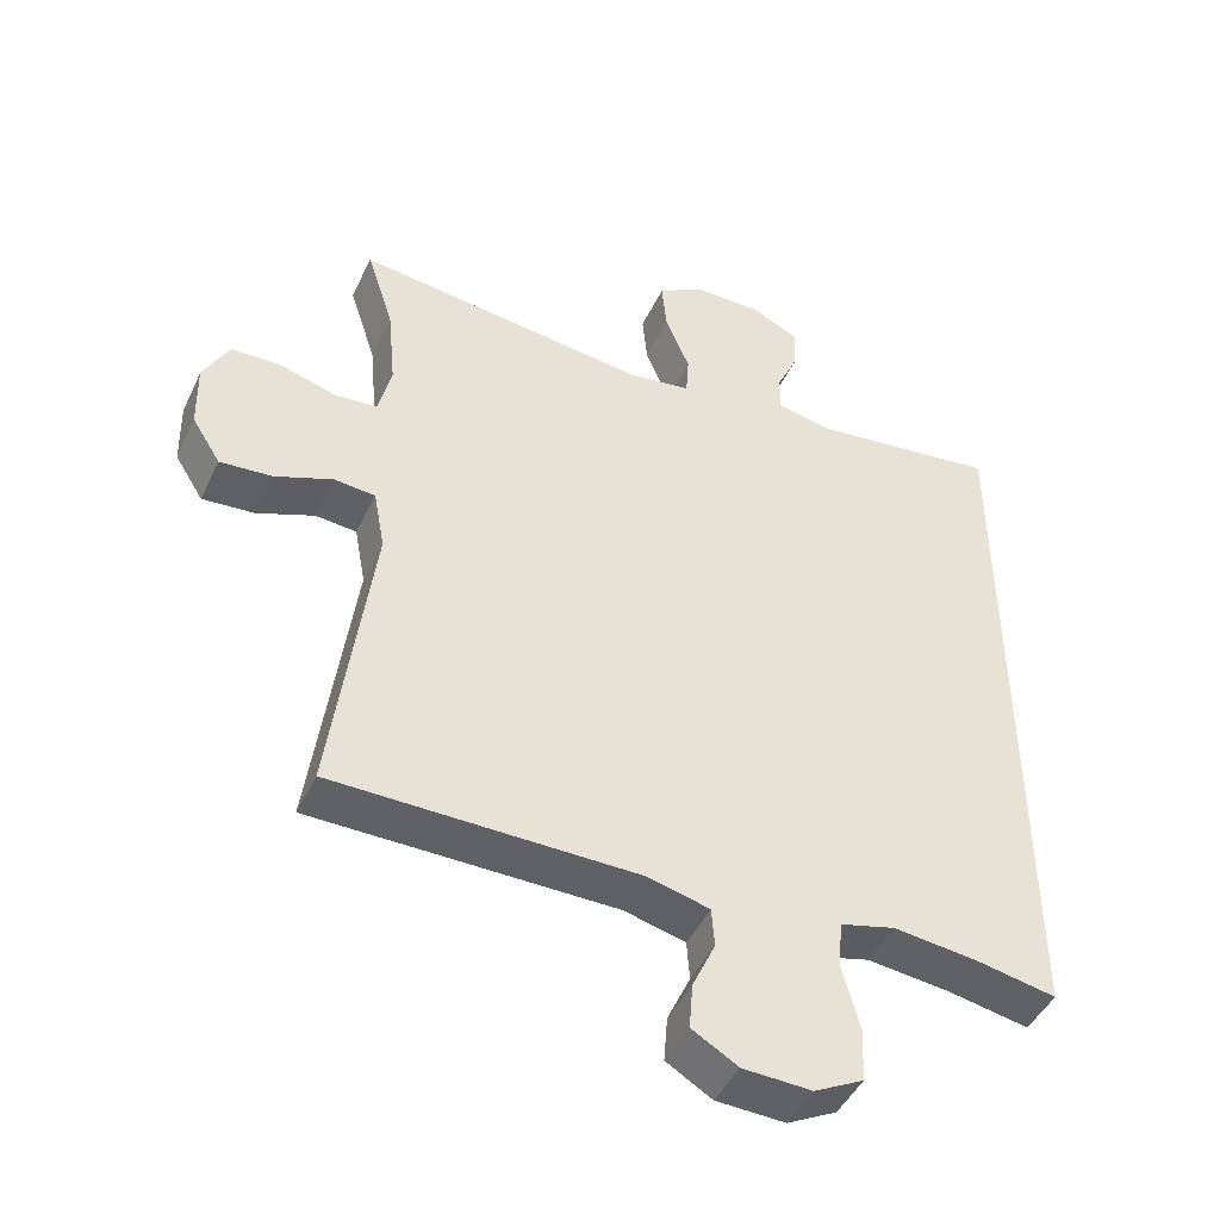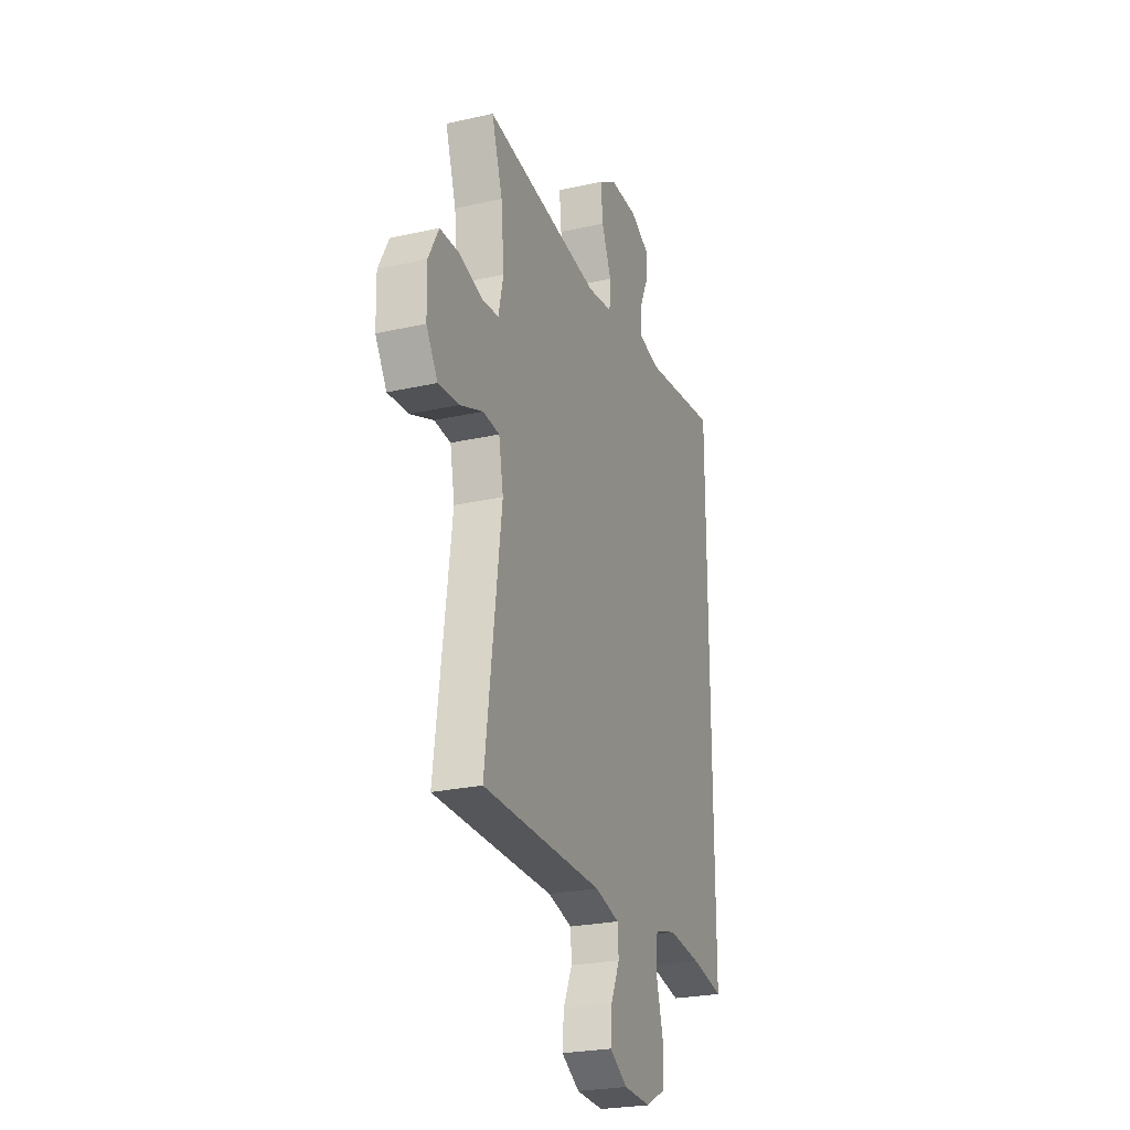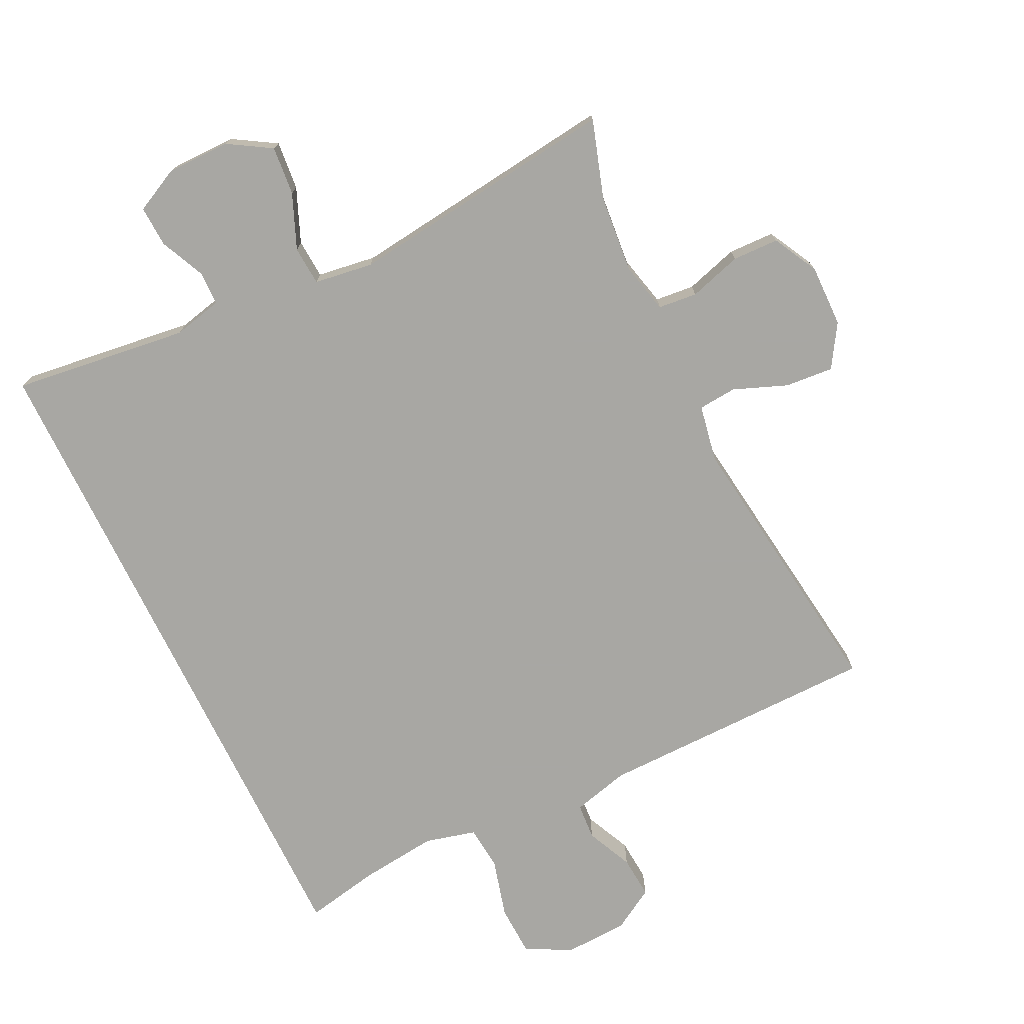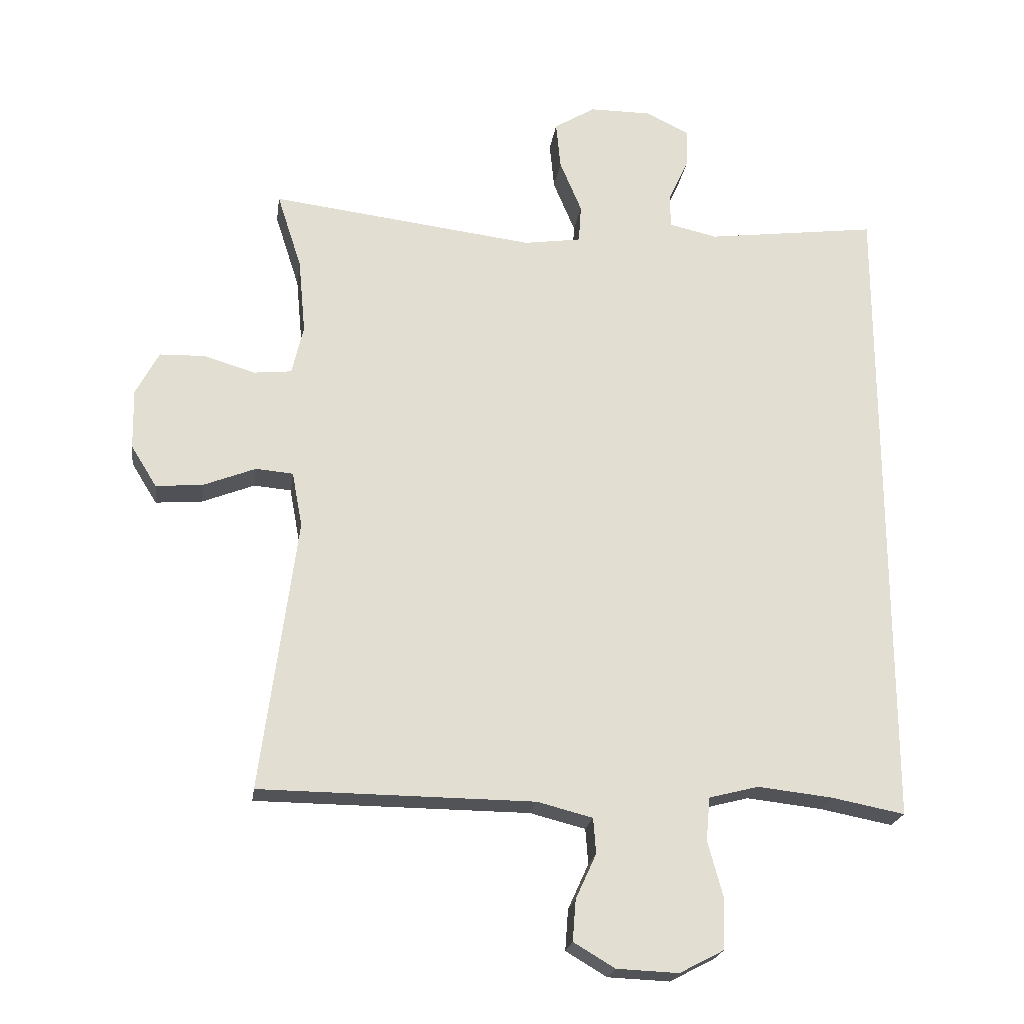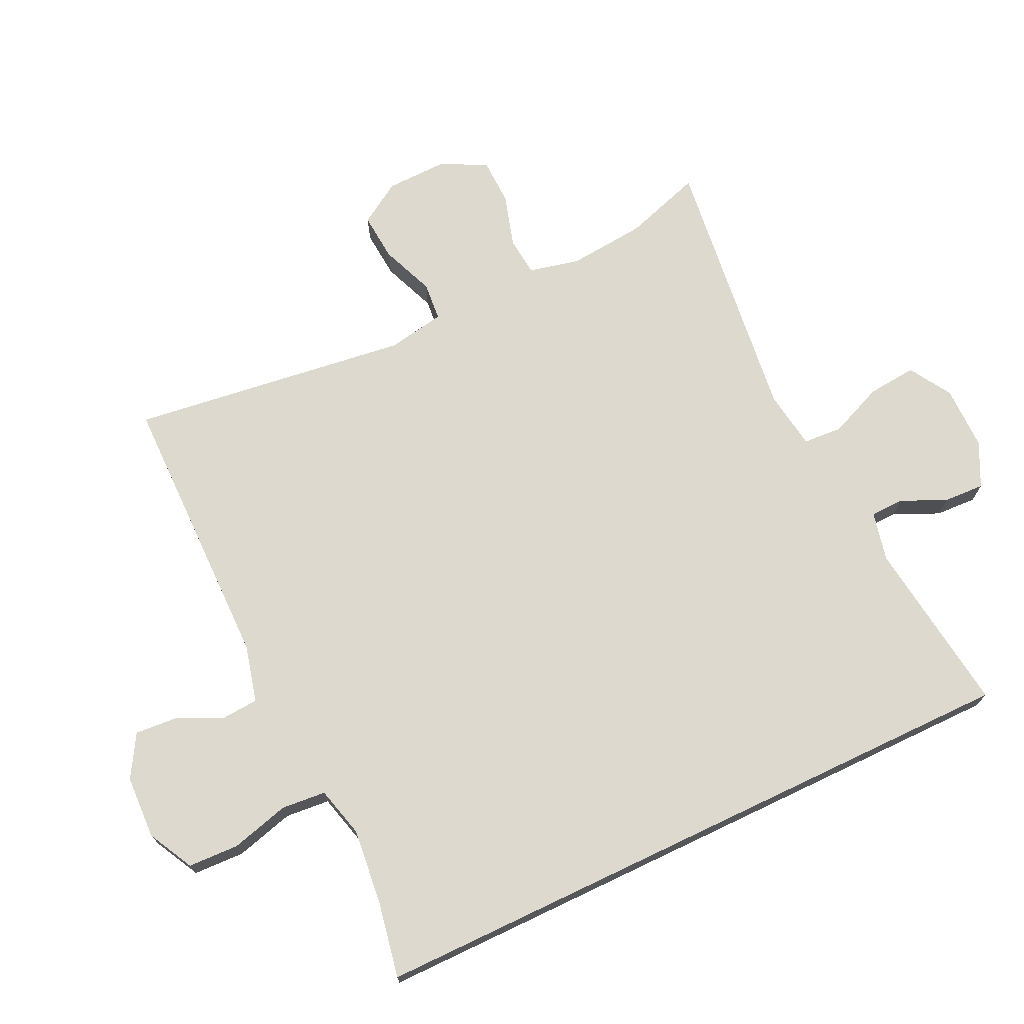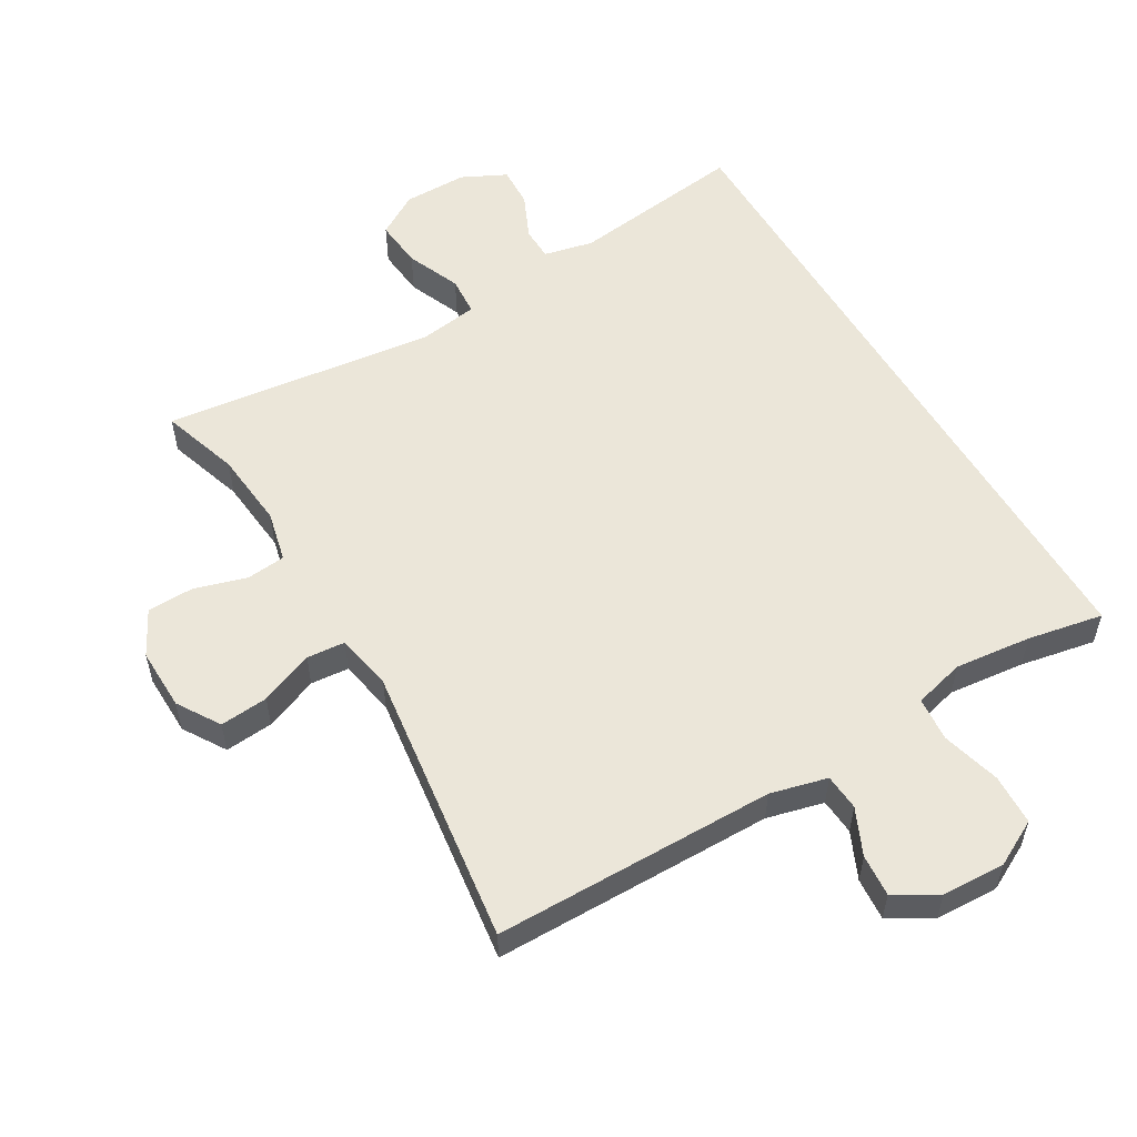
<metadata>
{"format":"obj","ext":"obj","renderer":"f3d","projection":"perspective","resolution":1024,"background":"white","views":[{"elev":-45.9,"azim":155.6,"up":"+Z"},{"elev":-25.1,"azim":110.0,"up":"+Z"},{"elev":-74.5,"azim":26.0,"up":"+Y"},{"elev":-21.7,"azim":172.0,"up":"+Z"},{"elev":71.8,"azim":-115.5,"up":"+Y"},{"elev":55.5,"azim":149.4,"up":"+Y"}]}
</metadata>
<code>
v 0.5 0.07 0.5
v 0.462 0.07 0.382
v 0.451 0.07 0.265
v 0.469 0.07 0.188
v 0.528 0.07 0.182
v 0.608 0.07 0.206
v 0.678 0.07 0.204
v 0.714 0.07 0.136
v 0.712 0.07 0.042
v 0.672 0.07 -0.022
v 0.599 0.07 -0.016
v 0.518 0.07 0.016
v 0.46 0.07 0.011
v 0.444 0.07 -0.075
v 0.5 0.07 -0.5
v 0.074 0.07 -0.504
v -0.012 0.07 -0.526
v -0.016 0.07 -0.581
v 0.016 0.07 -0.651
v 0.021 0.07 -0.715
v -0.043 0.07 -0.753
v -0.139 0.07 -0.757
v -0.208 0.07 -0.721
v -0.211 0.07 -0.644
v -0.187 0.07 -0.555
v -0.193 0.07 -0.488
v -0.27 0.07 -0.468
v -0.386 0.07 -0.481
v -0.5 0.07 -0.503
v -0.5 0.07 0.519
v -0.234 0.07 0.485
v -0.159 0.07 0.502
v -0.158 0.07 0.553
v -0.189 0.07 0.621
v -0.192 0.07 0.683
v -0.125 0.07 0.716
v -0.028 0.07 0.716
v 0.036 0.07 0.677
v 0.029 0.07 0.603
v -0.005 0.07 0.521
v -0.001 0.07 0.462
v 0.088 0.07 0.449
v 0.5 0 0.5
v 0.462 0 0.382
v 0.451 0 0.265
v 0.469 0 0.188
v 0.528 0 0.182
v 0.608 0 0.206
v 0.678 0 0.204
v 0.714 0 0.136
v 0.712 0 0.042
v 0.672 0 -0.022
v 0.599 0 -0.016
v 0.518 0 0.016
v 0.46 0 0.011
v 0.444 0 -0.075
v 0.5 0 -0.5
v 0.074 0 -0.504
v -0.012 0 -0.526
v -0.016 0 -0.581
v 0.016 0 -0.651
v 0.021 0 -0.715
v -0.043 0 -0.753
v -0.139 0 -0.757
v -0.208 0 -0.721
v -0.211 0 -0.644
v -0.187 0 -0.555
v -0.193 0 -0.488
v -0.27 0 -0.468
v -0.386 0 -0.481
v -0.5 0 -0.503
v -0.5 0 0.519
v -0.234 0 0.485
v -0.159 0 0.502
v -0.158 0 0.553
v -0.189 0 0.621
v -0.192 0 0.683
v -0.125 0 0.716
v -0.028 0 0.716
v 0.036 0 0.677
v 0.029 0 0.603
v -0.005 0 0.521
v -0.001 0 0.462
v 0.088 0 0.449
f 37 38 39 40
f 37 40 41
f 36 37 41
f 33 34 35 36
f 32 33 36 41
f 31 32 41
f 28 29 30 31
f 27 28 31 41
f 26 27 41 42
f 22 23 24 25
f 18 19 20 21
f 17 18 21 22
f 14 15 16
f 13 14 16 17
f 9 10 11 12
f 9 12 13
f 8 9 13
f 5 6 7 8
f 4 5 8 13
f 3 4 13 17
f 26 42 1 2
f 17 22 25 26
f 2 3 17 26
f 82 81 80 79
f 83 82 79
f 83 79 78
f 78 77 76 75
f 83 78 75 74
f 83 74 73
f 73 72 71 70
f 83 73 70 69
f 84 83 69 68
f 67 66 65 64
f 63 62 61 60
f 64 63 60 59
f 58 57 56
f 59 58 56 55
f 54 53 52 51
f 55 54 51
f 55 51 50
f 50 49 48 47
f 55 50 47 46
f 59 55 46 45
f 44 43 84 68
f 68 67 64 59
f 68 59 45 44
f 1 43 44 2
f 2 44 45 3
f 3 45 46 4
f 4 46 47 5
f 5 47 48 6
f 6 48 49 7
f 7 49 50 8
f 8 50 51 9
f 9 51 52 10
f 10 52 53 11
f 11 53 54 12
f 12 54 55 13
f 13 55 56 14
f 14 56 57 15
f 15 57 58 16
f 16 58 59 17
f 17 59 60 18
f 18 60 61 19
f 19 61 62 20
f 20 62 63 21
f 21 63 64 22
f 22 64 65 23
f 23 65 66 24
f 24 66 67 25
f 25 67 68 26
f 26 68 69 27
f 27 69 70 28
f 28 70 71 29
f 29 71 72 30
f 30 72 73 31
f 31 73 74 32
f 32 74 75 33
f 33 75 76 34
f 34 76 77 35
f 35 77 78 36
f 36 78 79 37
f 37 79 80 38
f 38 80 81 39
f 39 81 82 40
f 40 82 83 41
f 41 83 84 42
f 42 84 43 1

</code>
